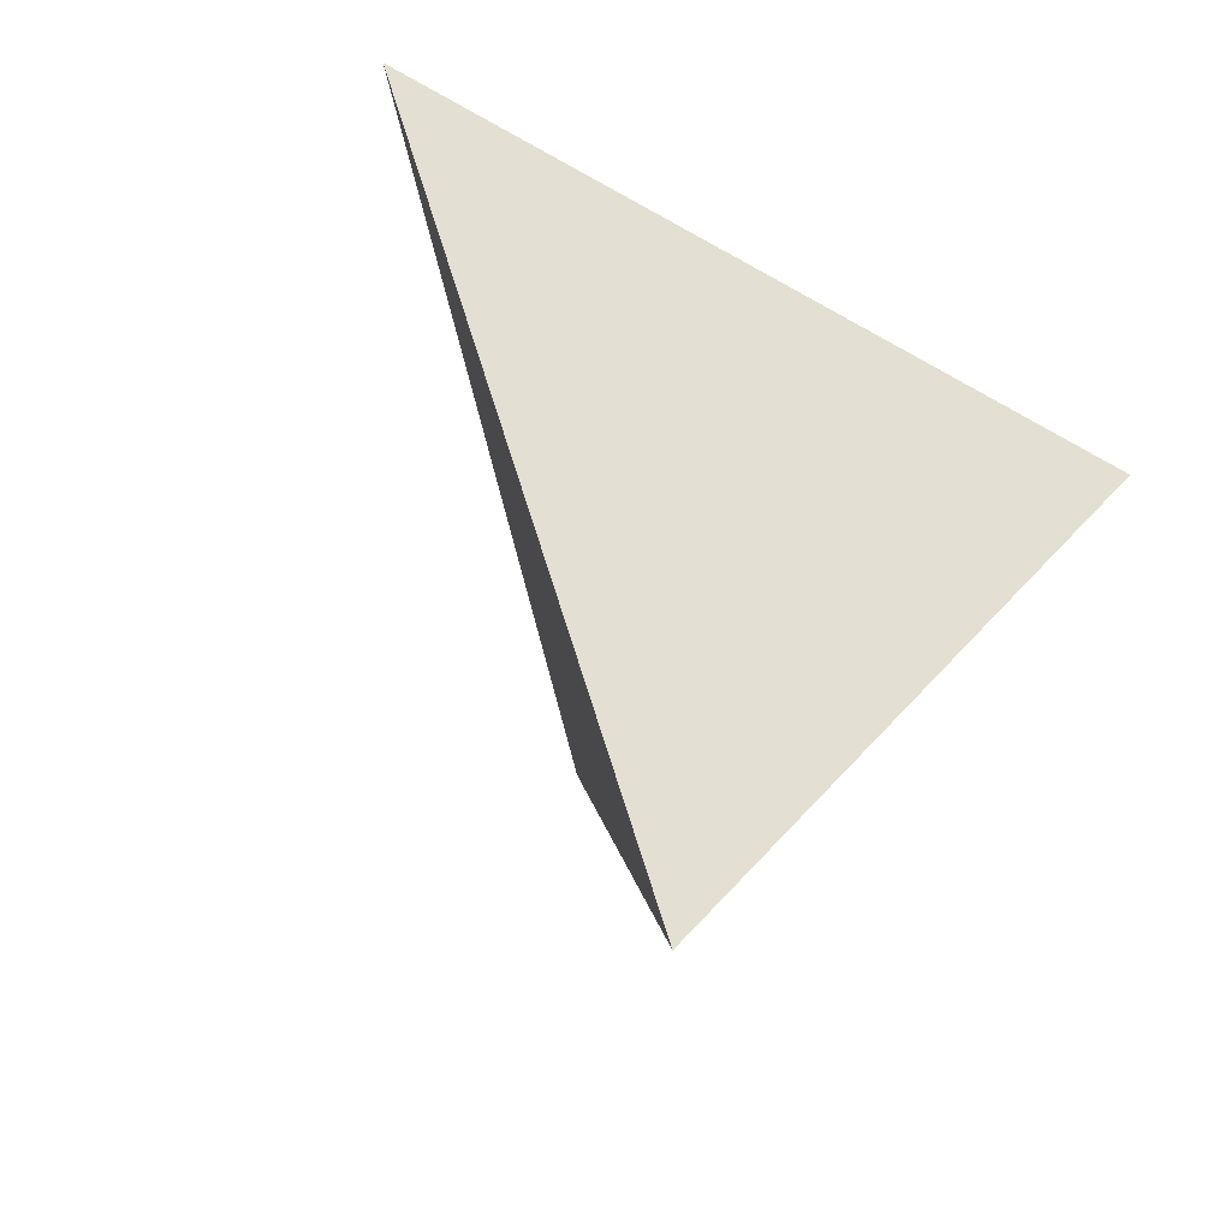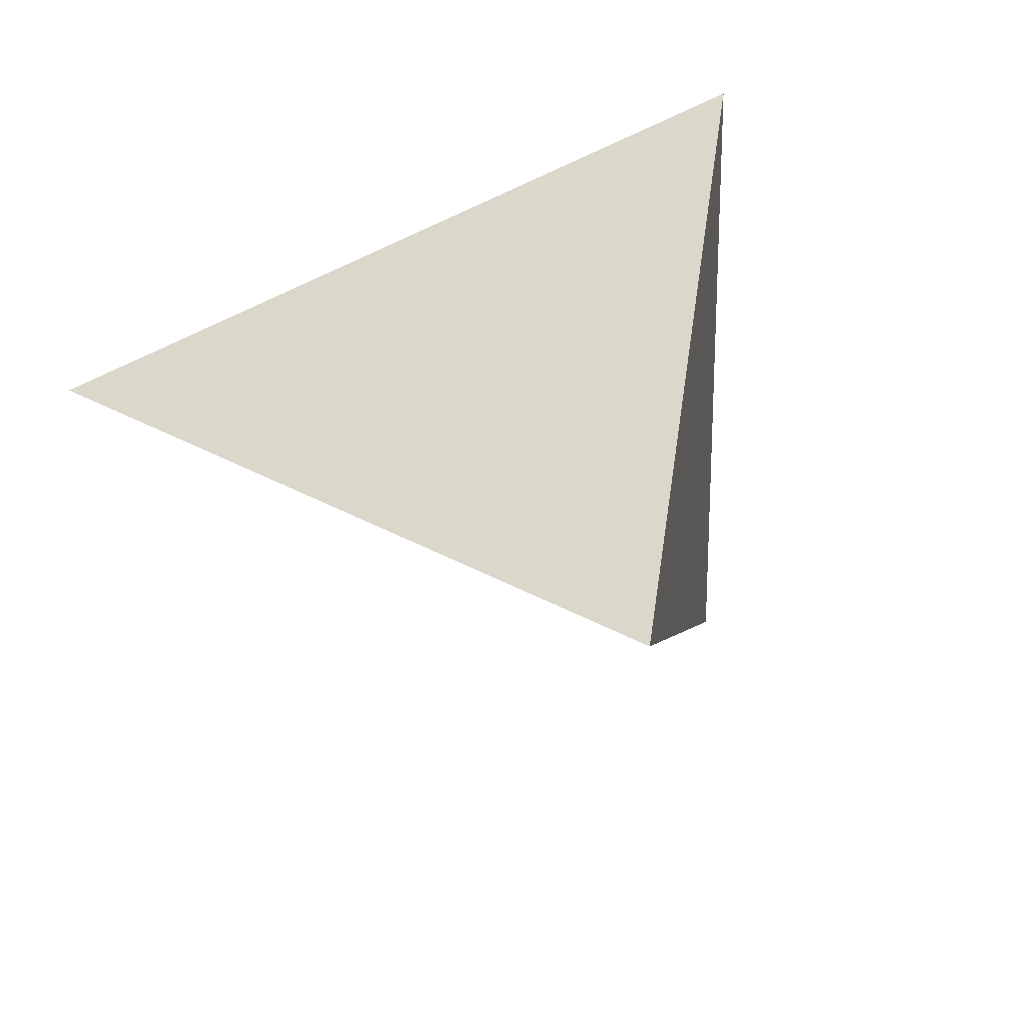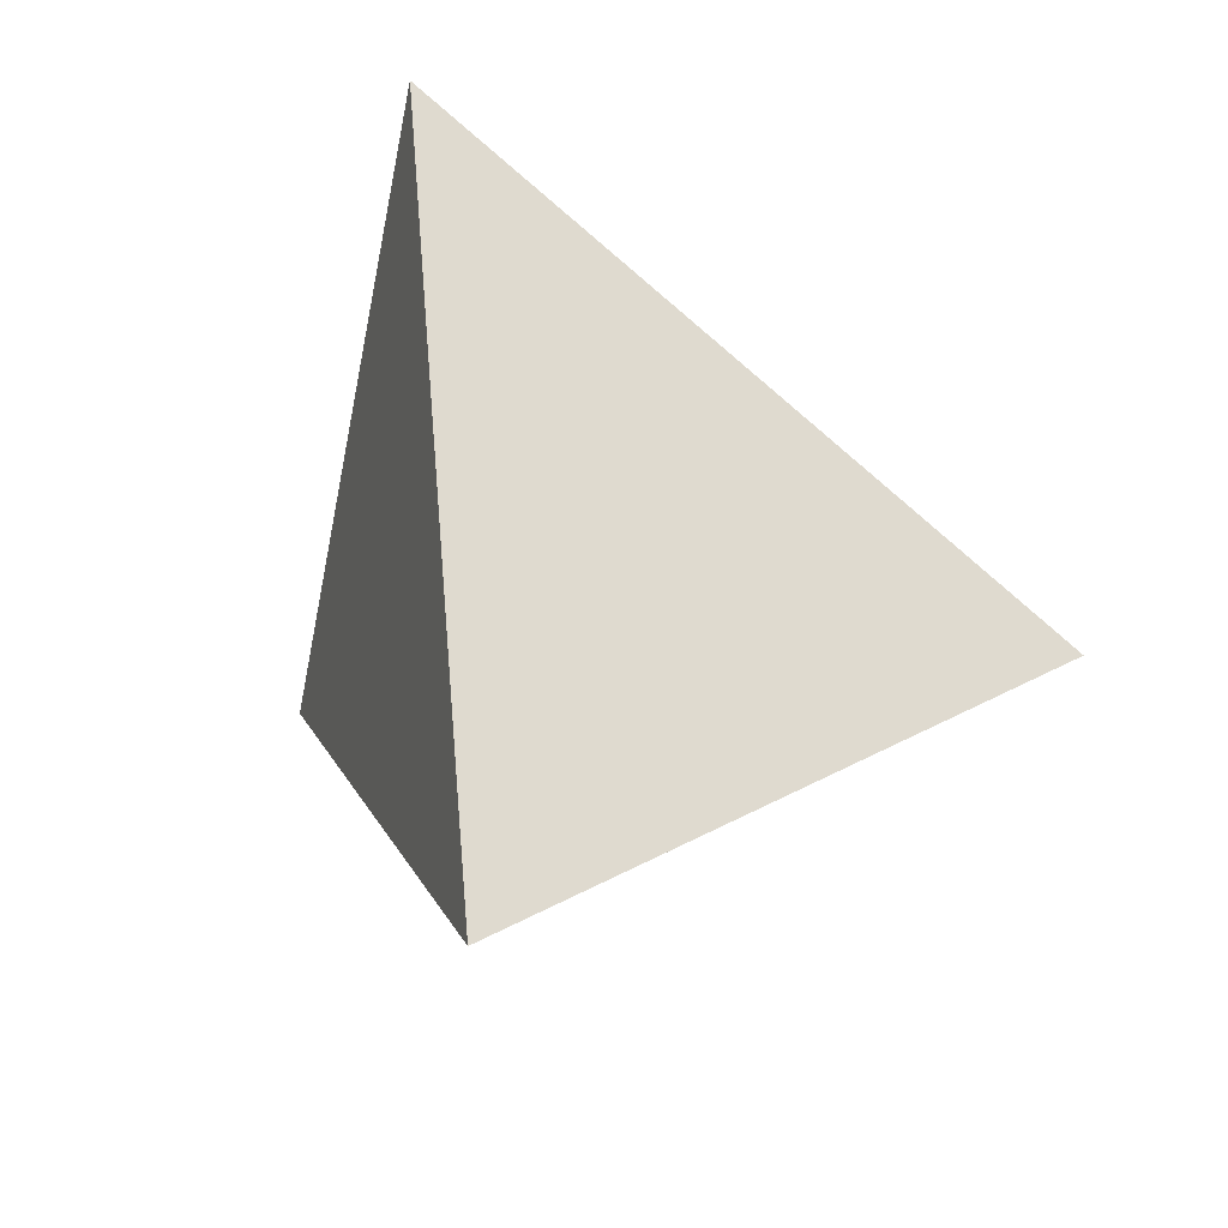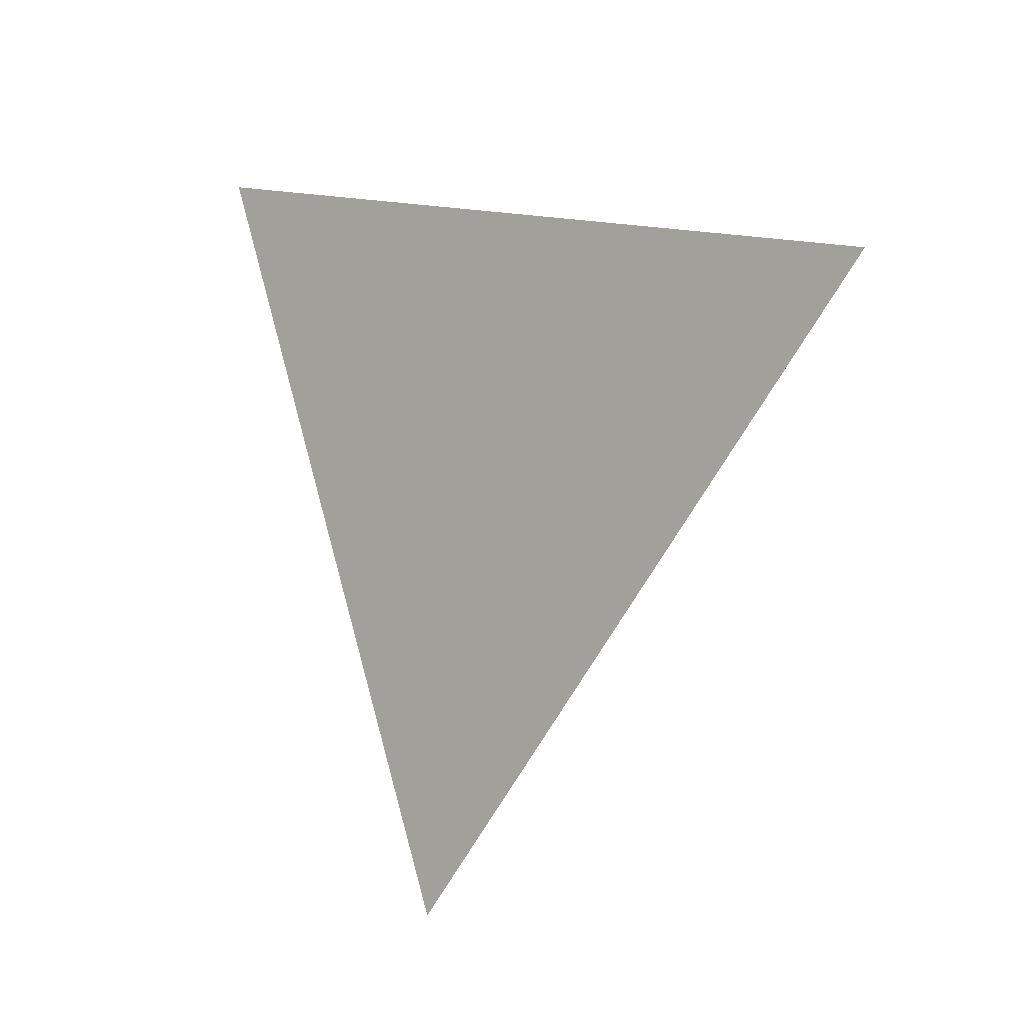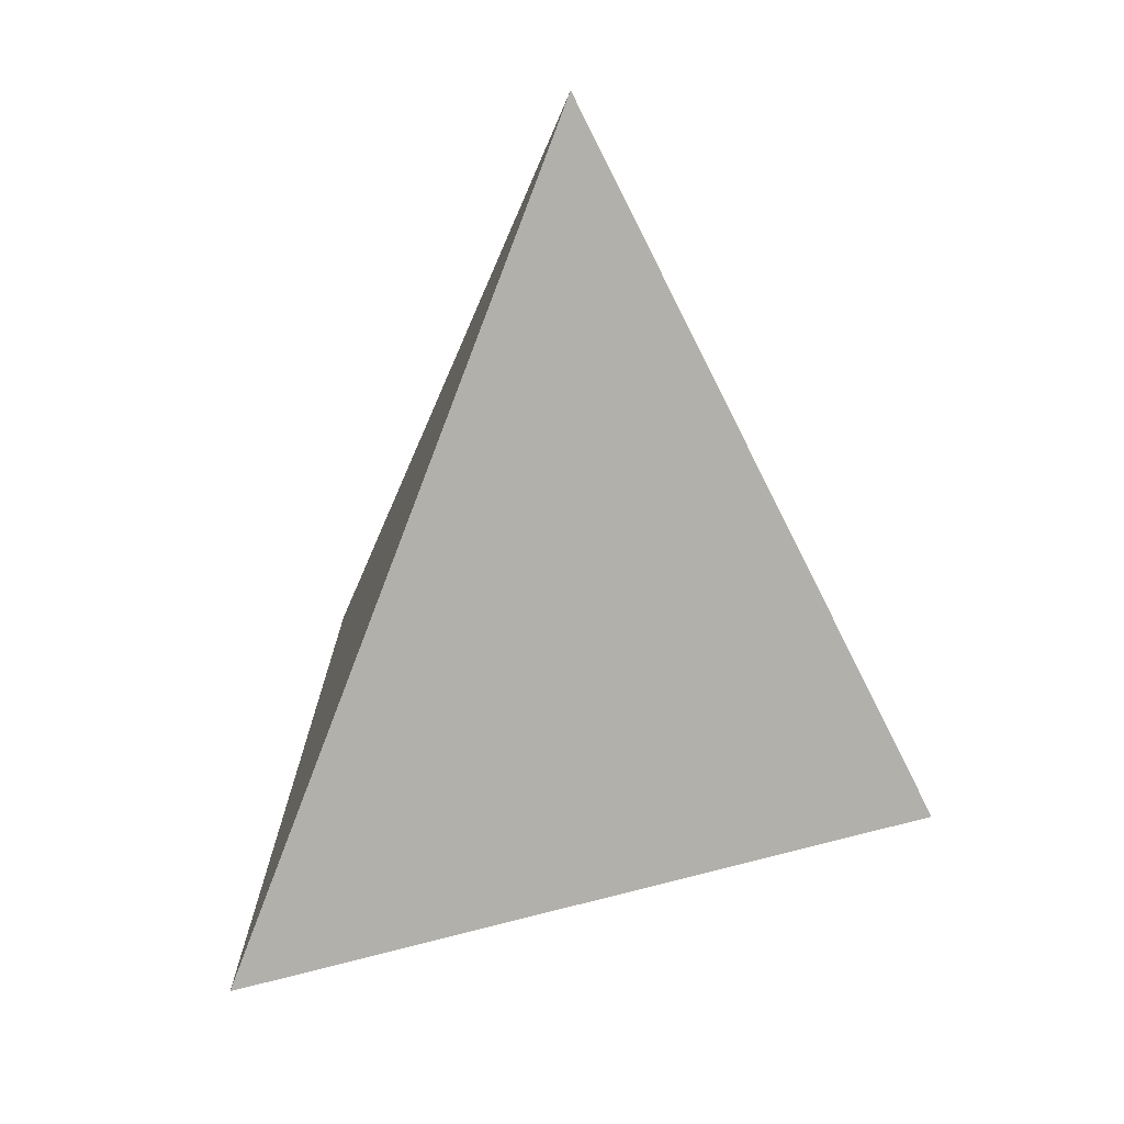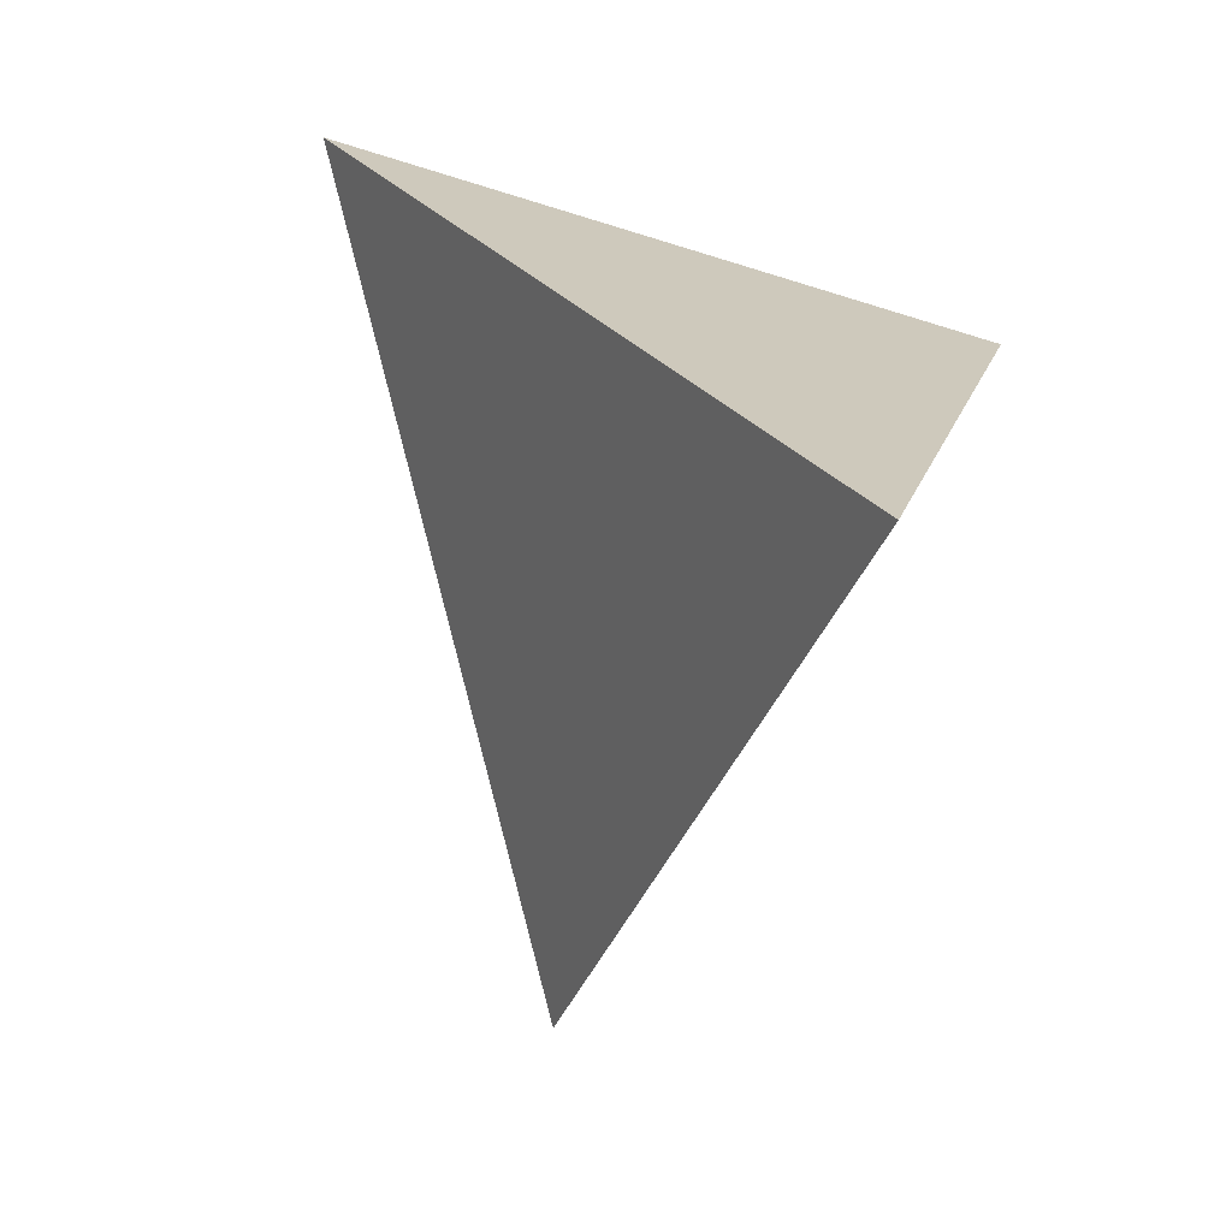
<metadata>
{"format":"obj","ext":"obj","renderer":"f3d","projection":"perspective","resolution":1024,"background":"white","views":[{"elev":-70.1,"azim":61.7,"up":"+Z"},{"elev":-78.2,"azim":115.6,"up":"+Z"},{"elev":-44.1,"azim":-77.0,"up":"+Z"},{"elev":-14.9,"azim":-2.2,"up":"+Z"},{"elev":-63.9,"azim":-169.4,"up":"+Y"},{"elev":9.8,"azim":14.3,"up":"+Z"}]}
</metadata>
<code>
v 0.5265 0.7937 0.3045
v -0.6677 0.2375 0.7055
v 0.5724 -0.8015 0.1729
v -0.219 0.1872 -0.9576
f 1 2 3
f 4 2 1
f 3 4 1
f 4 3 2

</code>
